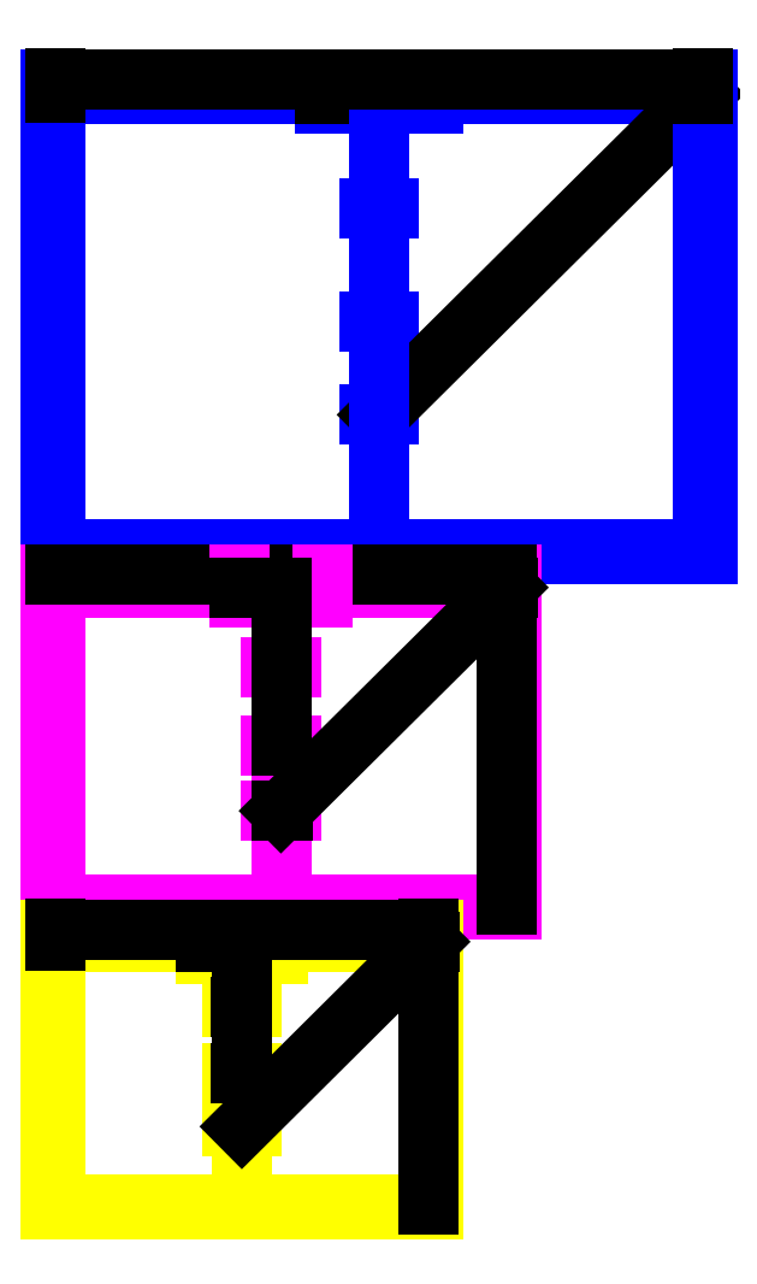
<metadata>
{"format":"dxf","ext":"dxf","renderer":"ezdxf+matplotlib","layout":"modelspace","background":"white","min_lineweight":24,"dpi":150}
</metadata>
<code>
0
SECTION
2
ENTITIES
0
LINE
8
653x460x2
10
-326.5
20
-615.7
11
326.5
21
-615.7
0
LINE
8
653x460x2
10
-326.5
20
-1076
11
326.5
21
-1076
0
LINE
8
653x460x2
10
-10
20
-730.7
11
10
21
-730.7
0
LINE
8
653x460x2
10
-10
20
-845.7
11
10
21
-845.7
0
LINE
8
653x460x2
10
-55
20
-603.7
11
-55
21
-625.7
0
LINE
8
653x460x2
10
55
20
-603.7
11
55
21
-625.7
0
LINE
8
653x460x2
10
-10
20
-939.8
11
10
21
-939.8
0
DIMENSION
8
653x460x2
2
*D1
10
0
20
-615.7
30
0
11
-27.5
21
-612.6
31
0
70
   32
71
    5
72
    0
3
Standard
53
0
210
0
220
0
230
1
13
-55
23
-615.7
33
0
14
0
24
-615.7
34
0
0
DIMENSION
8
653x460x2
2
*D2
10
0
20
-730.7
30
0
11
-3.125
21
-673.2
31
0
70
   32
71
    5
72
    0
3
Standard
53
0
210
0
220
0
230
1
13
0
23
-615.7
33
0
14
0
24
-730.7
34
0
50
90
0
DIMENSION
8
653x460x2
2
*D3
10
0
20
-845.7
30
0
11
-3.125
21
-788.2
31
0
70
   32
71
    5
72
    0
3
Standard
53
0
210
0
220
0
230
1
13
0
23
-730.7
33
0
14
0
24
-845.7
34
0
50
90
0
DIMENSION
8
653x460x2
2
*D4
10
326.5
20
-615.7
30
0
11
161
21
-775.5
31
0
70
   33
71
    5
72
    0
3
Standard
53
0
210
0
220
0
230
1
13
0
23
-939.8
33
0
14
326.5
24
-615.7
34
0
0
DIMENSION
8
653x460x2
2
*D5
10
326.5
20
-1076
30
0
11
323.4
21
-845.7
31
0
70
   32
71
    5
72
    0
3
Standard
53
0
210
0
220
0
230
1
13
326.5
23
-615.7
33
0
14
326.5
24
-1076
34
0
50
90
0
LINE
8
653x460x2
10
-331.5
20
-1081
11
331.5
21
-1081
0
LINE
8
653x460x2
10
0
20
-603.7
11
0
21
-1081
0
LINE
8
653x460x2
10
-326.5
20
-601.7
11
-326.5
21
-1081
0
LINE
8
653x460x2
10
-331.5
20
-601.7
11
-331.5
21
-1081
0
LINE
8
653x460x2
10
326.5
20
-601.7
11
326.5
21
-1081
0
LINE
8
653x460x2
10
331.5
20
-601.7
11
331.5
21
-1081
0
LINE
8
653x460x2
10
-331.5
20
-601.7
11
331.5
21
-601.7
0
DIMENSION
8
653x460x2
2
*D6
10
326.5
20
-601.7
30
0
11
1.914e-16
21
-598.6
31
0
70
   32
71
    5
3
Standard
53
0
210
0
220
0
230
1
13
-326.5
23
-615.7
33
0
14
326.5
24
-615.7
34
0
0
DIMENSION
8
653x460x2
2
*D7
10
326.5
20
-601.7
30
0
11
323.4
21
-608.7
31
0
70
   32
71
    5
3
Standard
53
0
210
0
220
0
230
1
13
326.5
23
-615.7
33
0
14
326.5
24
-601.7
34
0
50
90
0
LINE
8
455x320.5x1.5
10
-326.5
20
-1114
11
128.5
21
-1114
0
LINE
8
455x320.5x1.5
10
-326.5
20
-1434
11
128.5
21
-1434
0
LINE
8
455x320.5x1.5
10
-331.5
20
-1101
11
133.5
21
-1101
0
LINE
8
455x320.5x1.5
10
-331.5
20
-1439
11
-331.5
21
-1101
0
LINE
8
455x320.5x1.5
10
-331.5
20
-1439
11
133.5
21
-1439
0
LINE
8
455x320.5x1.5
10
133.5
20
-1101
11
133.5
21
-1439
0
LINE
8
455x320.5x1.5
10
-99
20
-1439
11
-99
21
-1101
0
LINE
8
455x320.5x1.5
10
128.5
20
-1101
11
128.5
21
-1439
0
LINE
8
455x320.5x1.5
10
-326.5
20
-1439
11
-326.5
21
-1101
0
LINE
8
455x320.5x1.5
10
-109
20
-1194
11
-89
21
-1194
0
LINE
8
455x320.5x1.5
10
-109
20
-1274
11
-89
21
-1274
0
DIMENSION
8
455x320.5x1.5
2
*D8
10
128.5
20
-1101
30
0
11
-99
21
-1098
31
0
70
   32
71
    5
3
Standard
53
0
210
0
220
0
230
1
13
-326.5
23
-1101
33
0
14
128.5
24
-1101
34
0
0
LINE
8
455x320.5x1.5
10
-141
20
-1124
11
-141
21
-1101
0
LINE
8
455x320.5x1.5
10
-57
20
-1124
11
-57
21
-1101
0
LINE
8
455x320.5x1.5
10
-109
20
-1339
11
-89
21
-1339
0
DIMENSION
8
455x320.5x1.5
2
*D9
10
128.5
20
-1114
30
0
11
12.55
21
-1224
31
0
70
   33
71
    5
3
Standard
53
0
210
0
220
0
230
1
13
-99
23
-1339
33
0
14
128.5
24
-1114
34
0
0
DIMENSION
8
455x320.5x1.5
2
*D10
10
128.5
20
-1101
30
0
11
125.4
21
-1107
31
0
70
   32
71
    5
3
Standard
53
0
210
0
220
0
230
1
13
128.5
23
-1114
33
0
14
128.5
24
-1101
34
0
50
90
0
DIMENSION
8
455x320.5x1.5
2
*D11
10
-99
20
-1114
30
0
11
-120
21
-1111
31
0
70
   32
71
    5
3
Standard
53
0
210
0
220
0
230
1
13
-141
23
-1114
33
0
14
-99
24
-1114
34
0
0
DIMENSION
8
455x320.5x1.5
2
*D12
10
-99
20
-1194
30
0
11
-102.1
21
-1154
31
0
70
   32
71
    5
3
Standard
53
0
210
0
220
0
230
1
13
-99
23
-1114
33
0
14
-99
24
-1194
34
0
50
90
0
DIMENSION
8
455x320.5x1.5
2
*D13
10
-99
20
-1274
30
0
11
-102.1
21
-1234
31
0
70
   32
71
    5
3
Standard
53
0
210
0
220
0
230
1
13
-99
23
-1194
33
0
14
-99
24
-1274
34
0
50
90
0
DIMENSION
8
455x320.5x1.5
2
*D14
10
128.5
20
-1434
30
0
11
125.4
21
-1274
31
0
70
   32
71
    5
3
Standard
53
0
210
0
220
0
230
1
13
128.5
23
-1114
33
0
14
128.5
24
-1434
34
0
50
90
0
LINE
8
376x265x1.3
10
-326.5
20
-1736
11
49.5
21
-1736
0
LINE
8
376x265x1.3
10
-326.5
20
-1471
11
49.5
21
-1471
0
LINE
8
376x265x1.3
10
-331.5
20
-1459
11
54.5
21
-1459
0
LINE
8
376x265x1.3
10
-331.5
20
-1741
11
-331.5
21
-1459
0
LINE
8
376x265x1.3
10
-331.5
20
-1741
11
54.5
21
-1741
0
LINE
8
376x265x1.3
10
54.5
20
-1741
11
54.5
21
-1459
0
LINE
8
376x265x1.3
10
-326.5
20
-1741
11
-326.5
21
-1459
0
LINE
8
376x265x1.3
10
-138.5
20
-1741
11
-138.5
21
-1459
0
LINE
8
376x265x1.3
10
49.5
20
-1741
11
49.5
21
-1459
0
LINE
8
376x265x1.3
10
-175.3
20
-1483
11
-175.3
21
-1459
0
LINE
8
376x265x1.3
10
-101.7
20
-1483
11
-101.7
21
-1459
0
LINE
8
376x265x1.3
10
-148.5
20
-1537
11
-128.5
21
-1537
0
LINE
8
376x265x1.3
10
-148.5
20
-1604
11
-128.5
21
-1604
0
LINE
8
376x265x1.3
10
-148.5
20
-1658
11
-128.5
21
-1658
0
DIMENSION
8
376x265x1.3
2
*D15
10
49.5
20
-1459
30
0
11
-138.5
21
-1456
31
0
70
   32
71
    5
3
Standard
53
0
210
0
220
0
230
1
13
-326.5
23
-1471
33
0
14
49.5
24
-1471
34
0
0
DIMENSION
8
376x265x1.3
2
*D16
10
-138.5
20
-1471
30
0
11
-156.9
21
-1468
31
0
70
   32
71
    5
3
Standard
53
0
210
0
220
0
230
1
13
-175.3
23
-1471
33
0
14
-138.5
24
-1471
34
0
0
DIMENSION
8
376x265x1.3
2
*D17
10
-138.5
20
-1537
30
0
11
-141.6
21
-1504
31
0
70
   32
71
    5
3
Standard
53
0
210
0
220
0
230
1
13
-138.5
23
-1471
33
0
14
-138.5
24
-1537
34
0
50
90
0
DIMENSION
8
376x265x1.3
2
*D18
10
-138.5
20
-1537
30
0
11
-141.6
21
-1571
31
0
70
   32
71
    5
3
Standard
53
0
210
0
220
0
230
1
13
-138.5
23
-1604
33
0
14
-138.5
24
-1537
34
0
50
90
0
DIMENSION
8
376x265x1.3
2
*D19
10
49.5
20
-1471
30
0
11
-46.7
21
-1562
31
0
70
   33
71
    5
3
Standard
53
0
210
0
220
0
230
1
13
-138.5
23
-1658
33
0
14
49.5
24
-1471
34
0
0
DIMENSION
8
376x265x1.3
2
*D20
10
49.5
20
-1459
30
0
11
46.38
21
-1465
31
0
70
   32
71
    5
3
Standard
53
0
210
0
220
0
230
1
13
49.5
23
-1471
33
0
14
49.5
24
-1459
34
0
50
90
0
DIMENSION
8
376x265x1.3
2
*D21
10
49.5
20
-1736
30
0
11
46.38
21
-1604
31
0
70
   32
71
    5
3
Standard
53
0
210
0
220
0
230
1
13
49.5
23
-1471
33
0
14
49.5
24
-1736
34
0
50
90
0
ENDSEC
0
EOF

</code>
